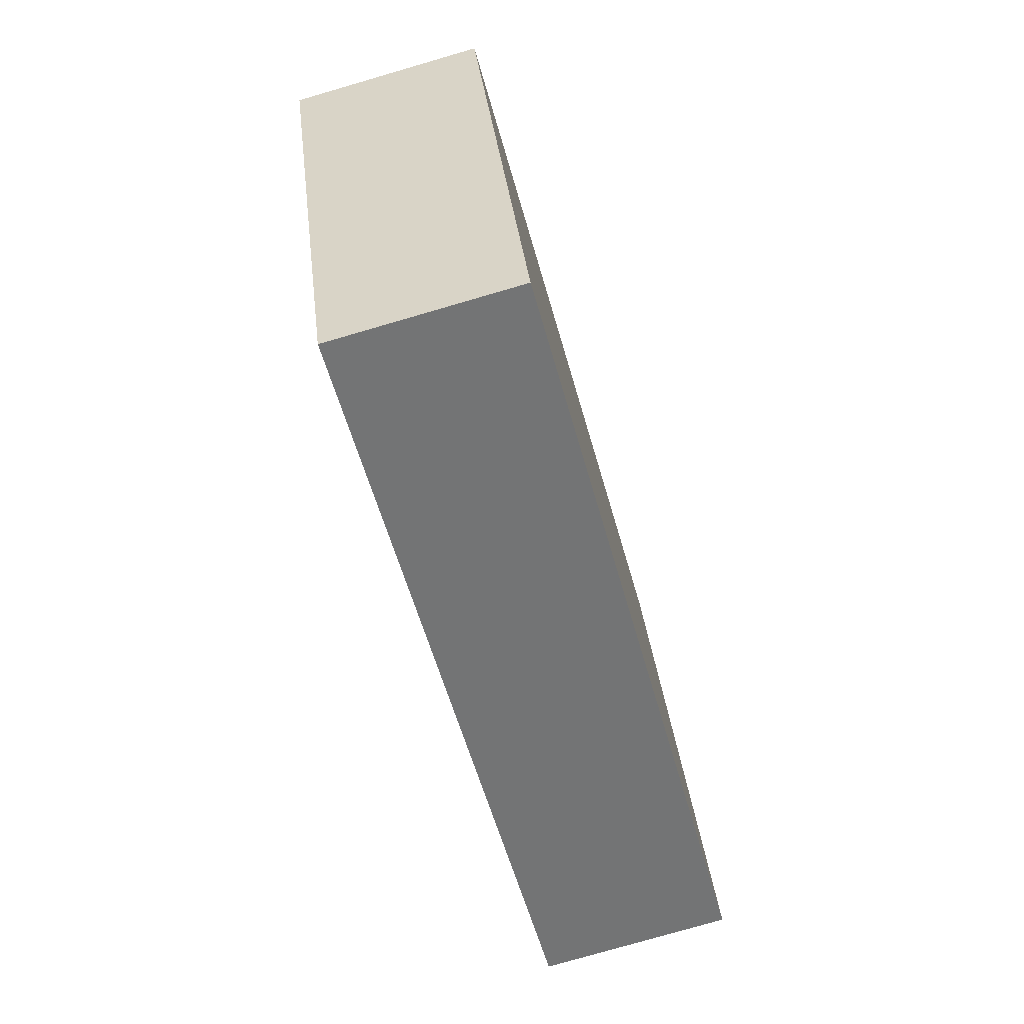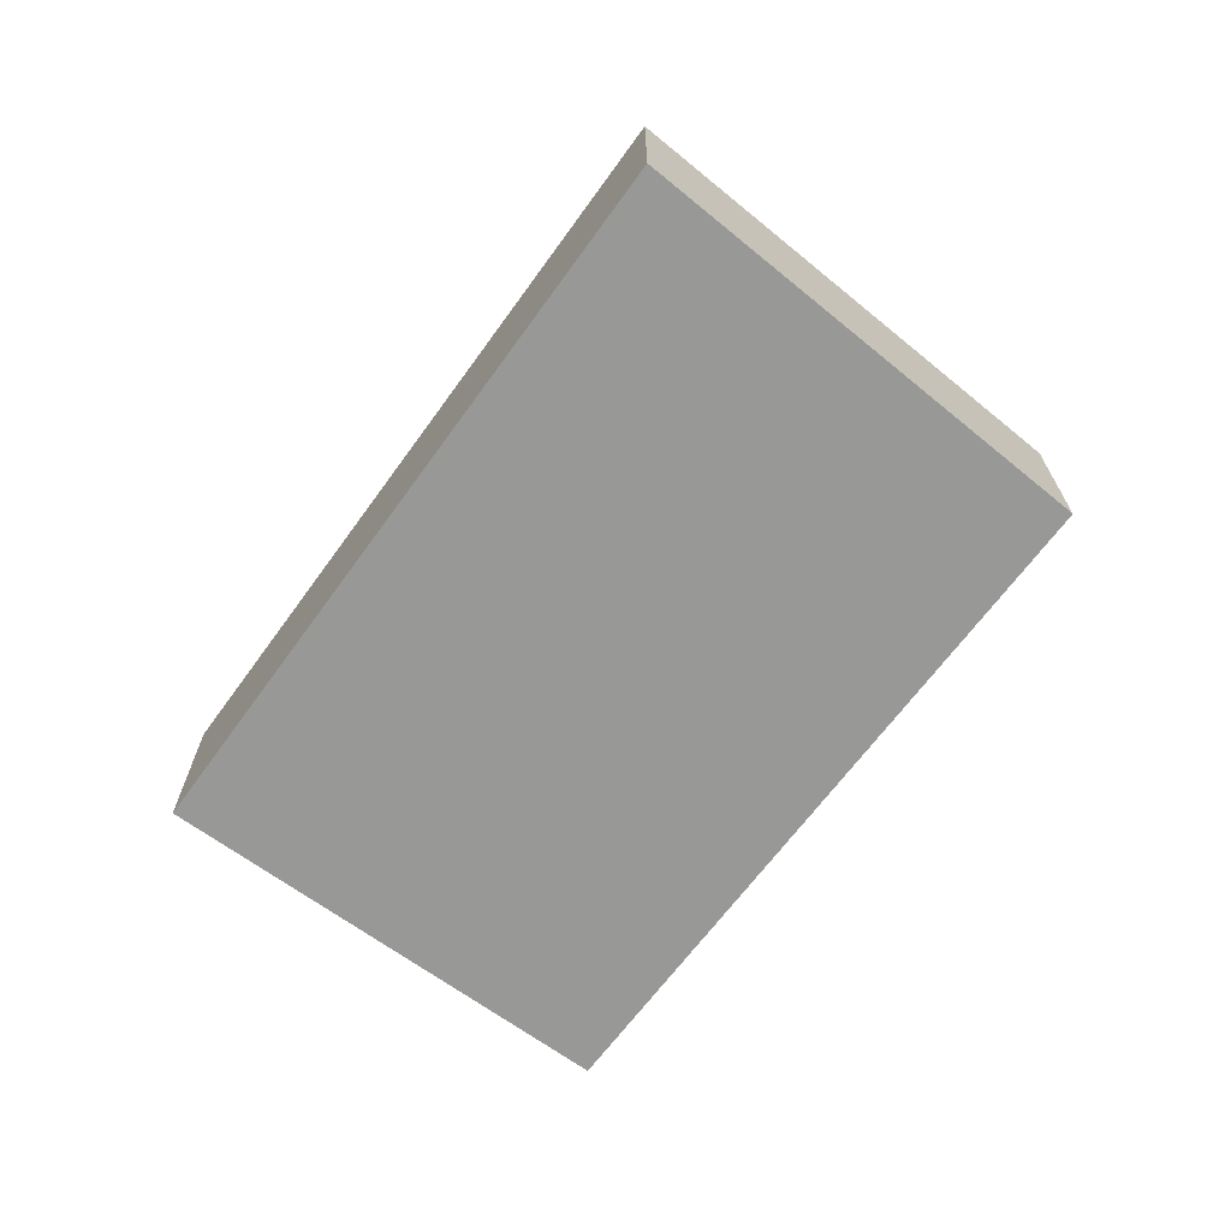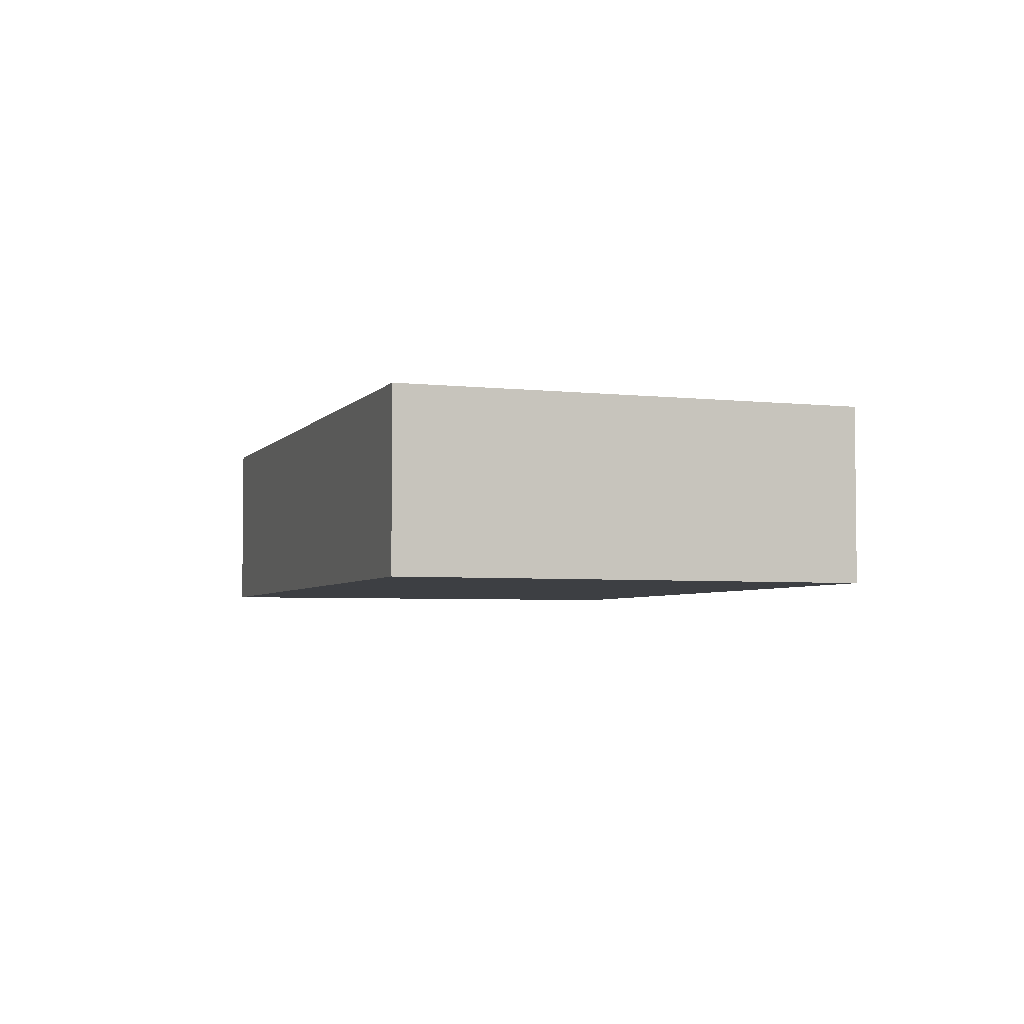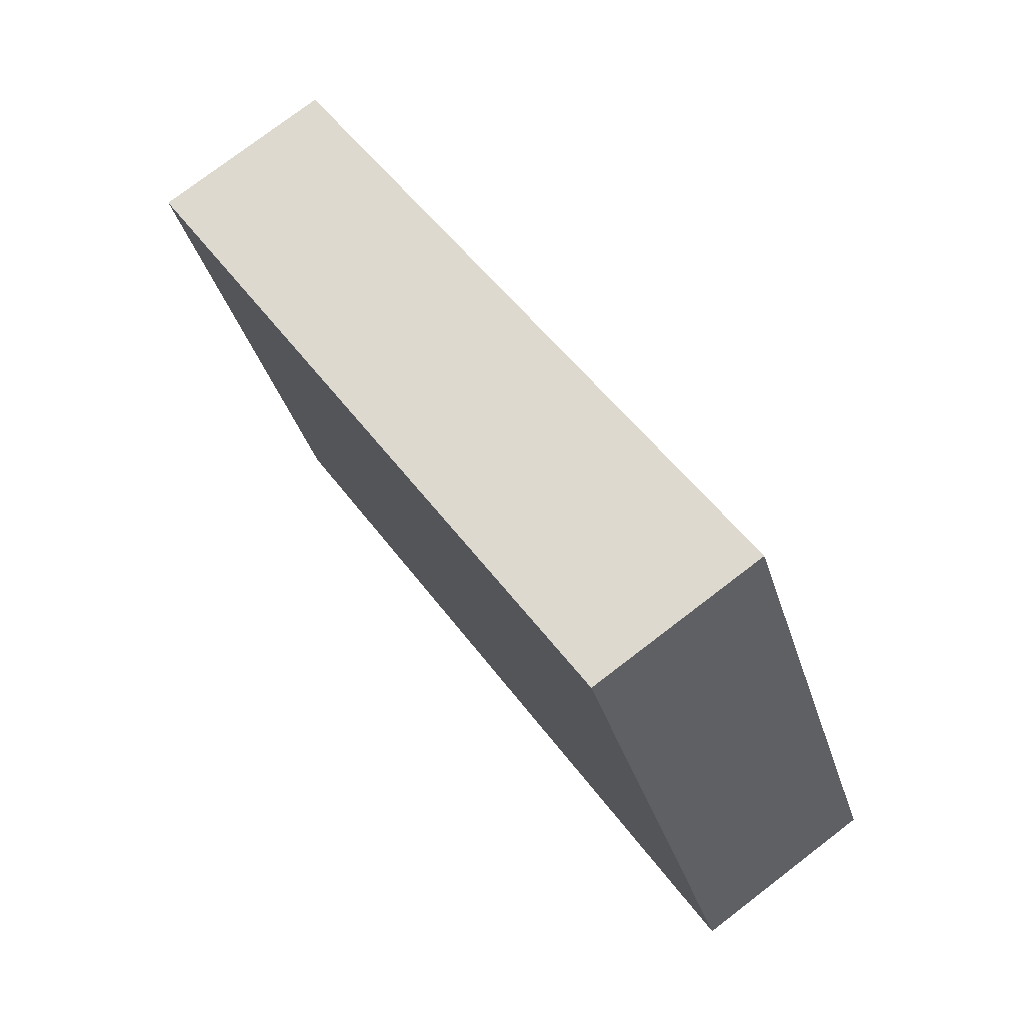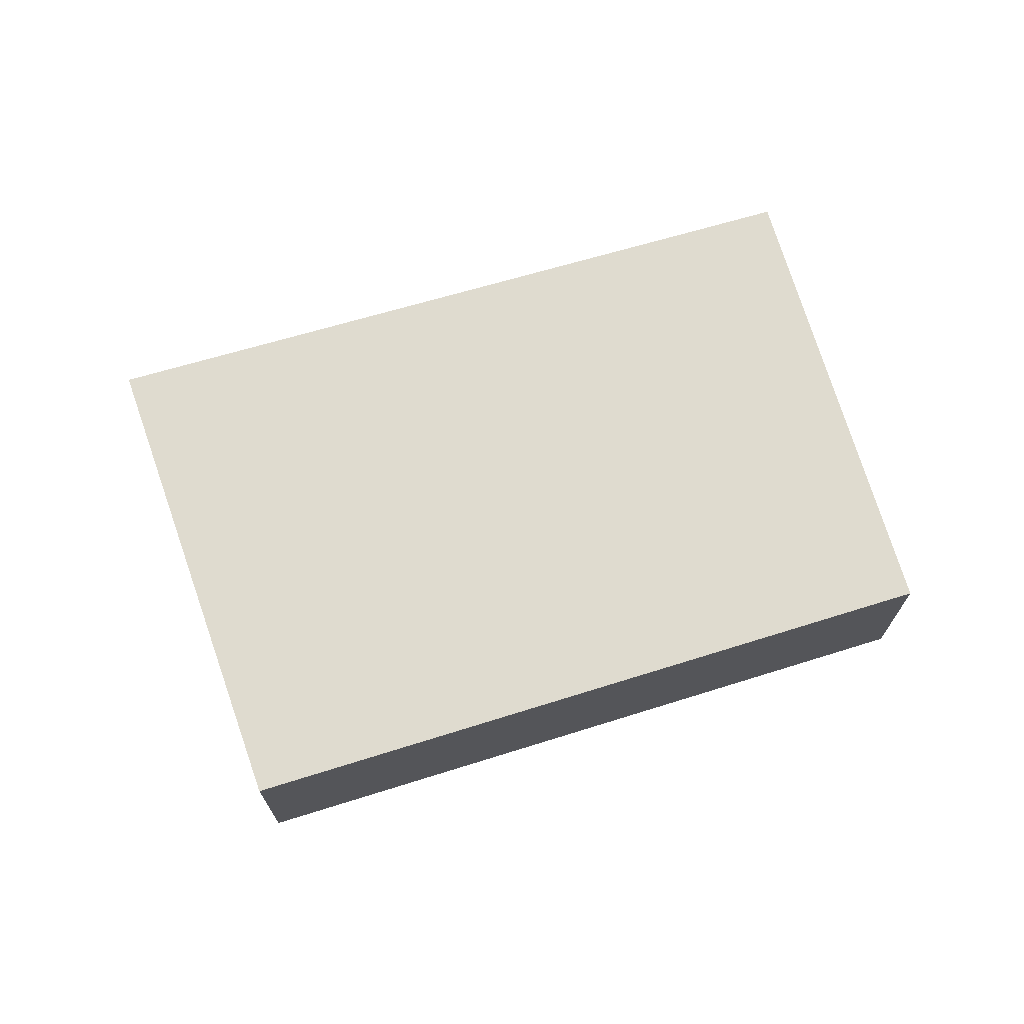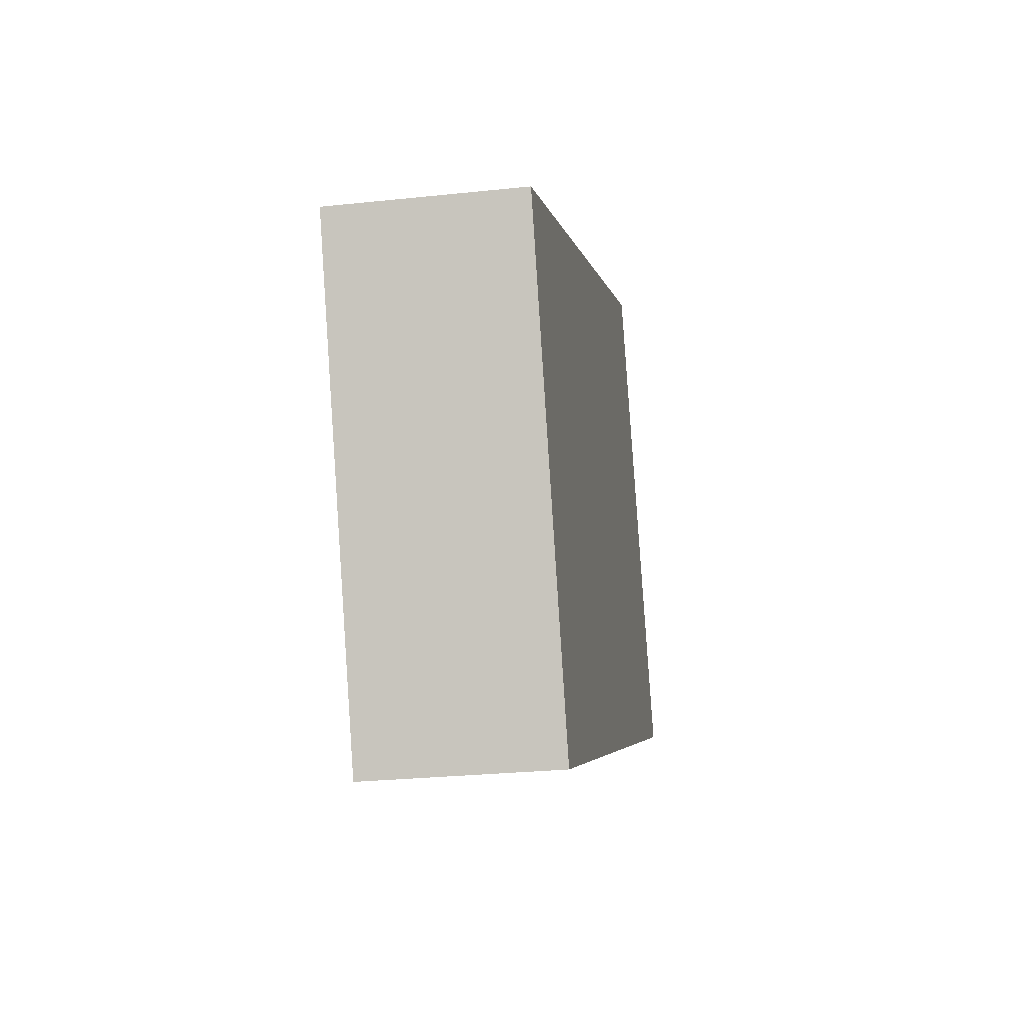
<metadata>
{"format":"obj","ext":"obj","renderer":"f3d","projection":"perspective","resolution":1024,"background":"white","views":[{"elev":-77.6,"azim":106.2,"up":"+Z"},{"elev":-68.5,"azim":-103.2,"up":"+Y"},{"elev":-4.0,"azim":-85.4,"up":"+Y"},{"elev":76.9,"azim":-127.4,"up":"+Z"},{"elev":70.5,"azim":6.5,"up":"+Y"},{"elev":-26.7,"azim":99.5,"up":"+Z"}]}
</metadata>
<code>
v  2.74 7.039e-17 -1.15
v  0.8577 -1.069e-16 1.747
v  0 0 0
v  3.47 -3.644e-17 0.5952
v  0.8577 0.7064 1.746
v  1.508e-05 0.7064 -2.236e-05
v  3.47 0.7064 0.5951
v  2.74 0.7064 -1.15
g defaultobject
f 1 2 3
f 2 1 4
f 5 3 2
f 3 5 6
f 5 4 7
f 4 5 2
f 7 1 8
f 1 7 4
f 6 1 3
f 1 6 8
f 5 8 6
f 8 5 7

</code>
